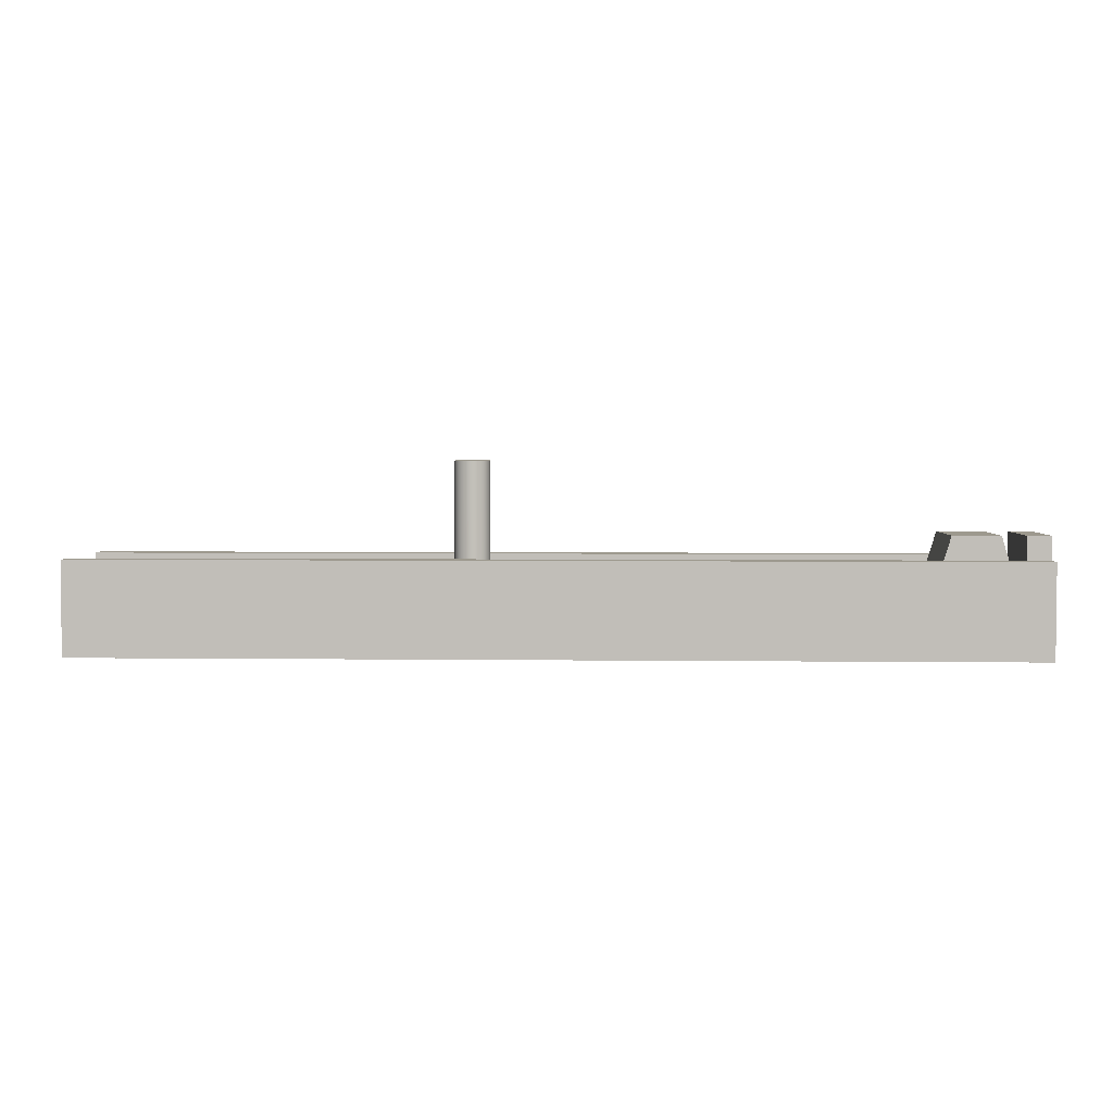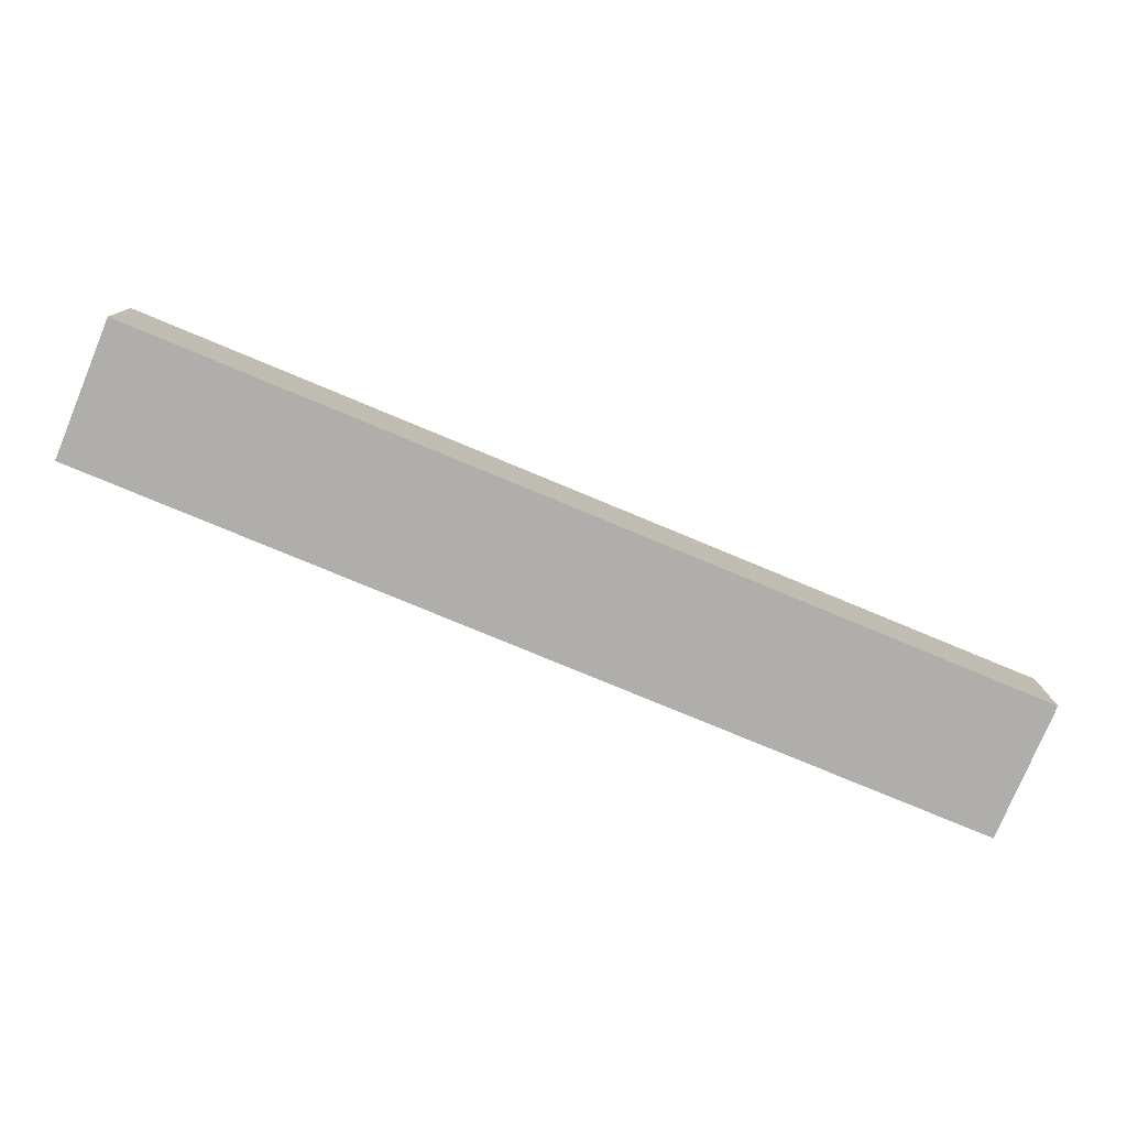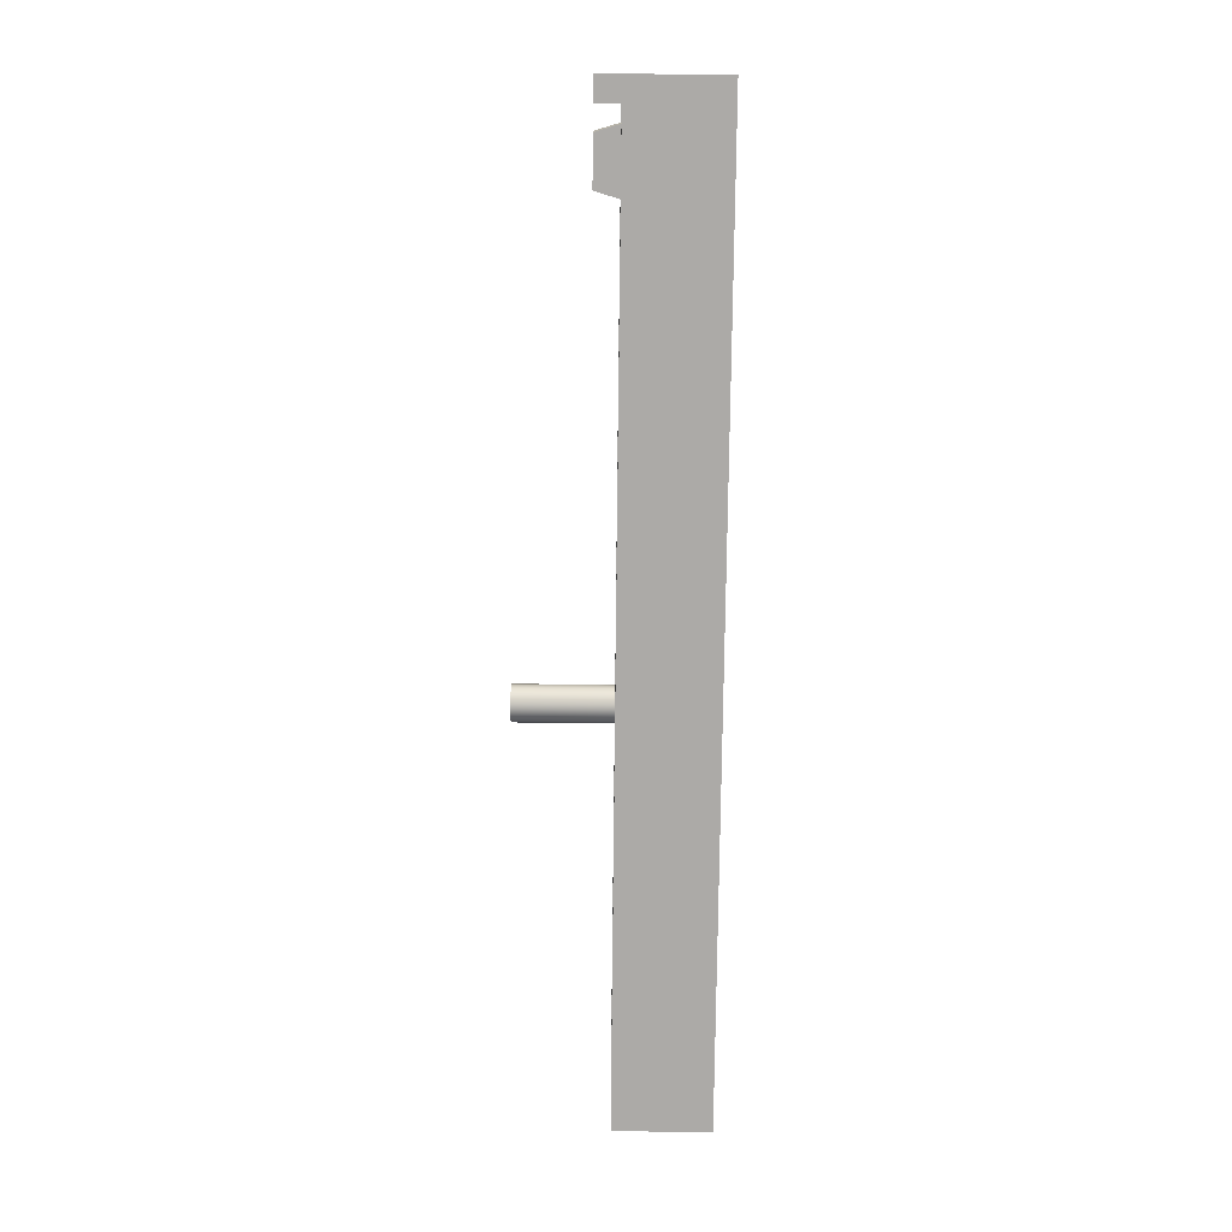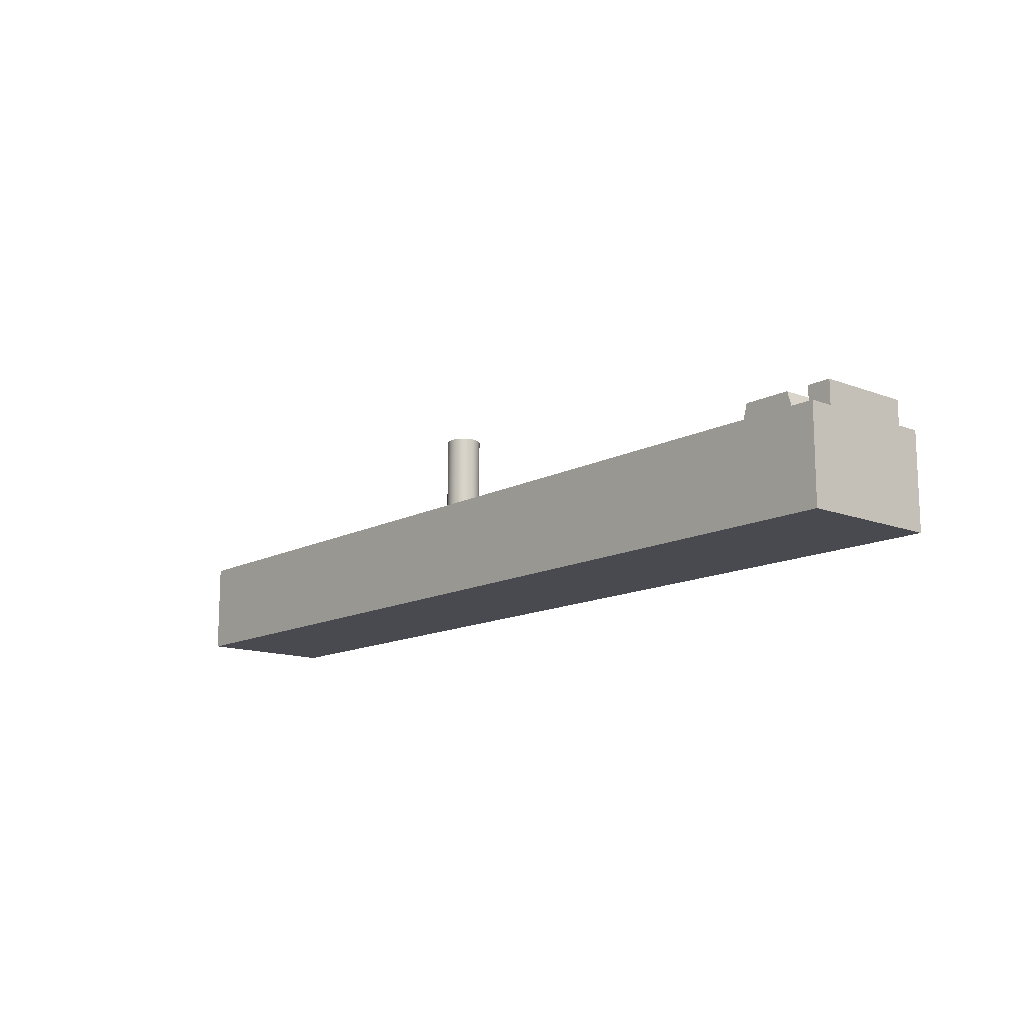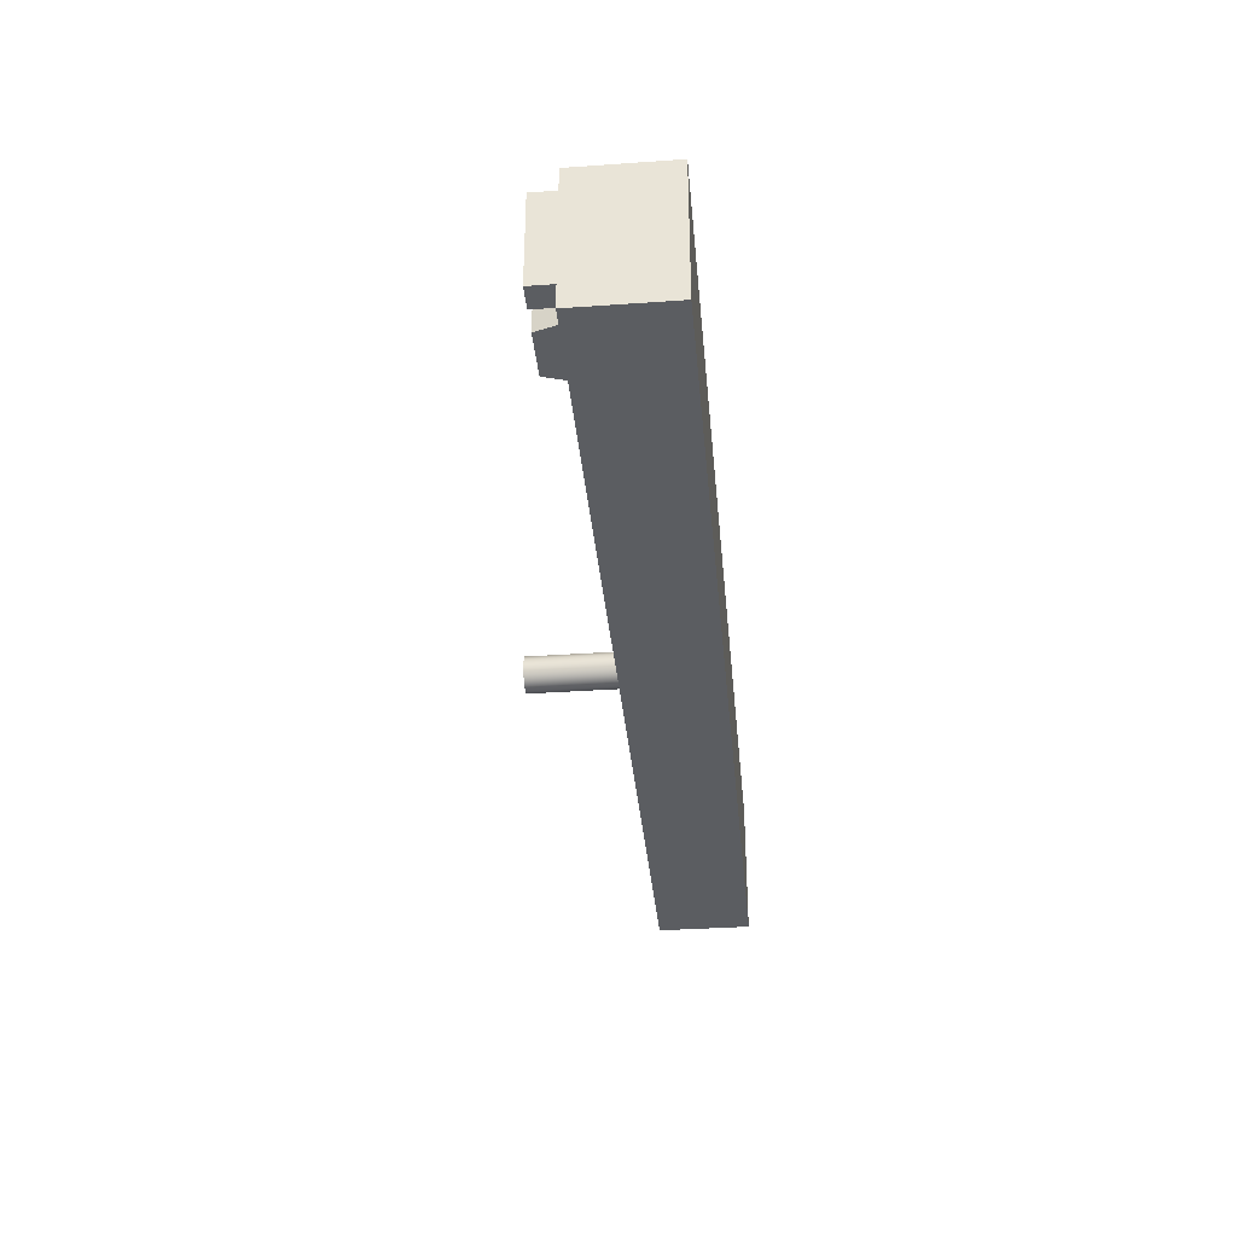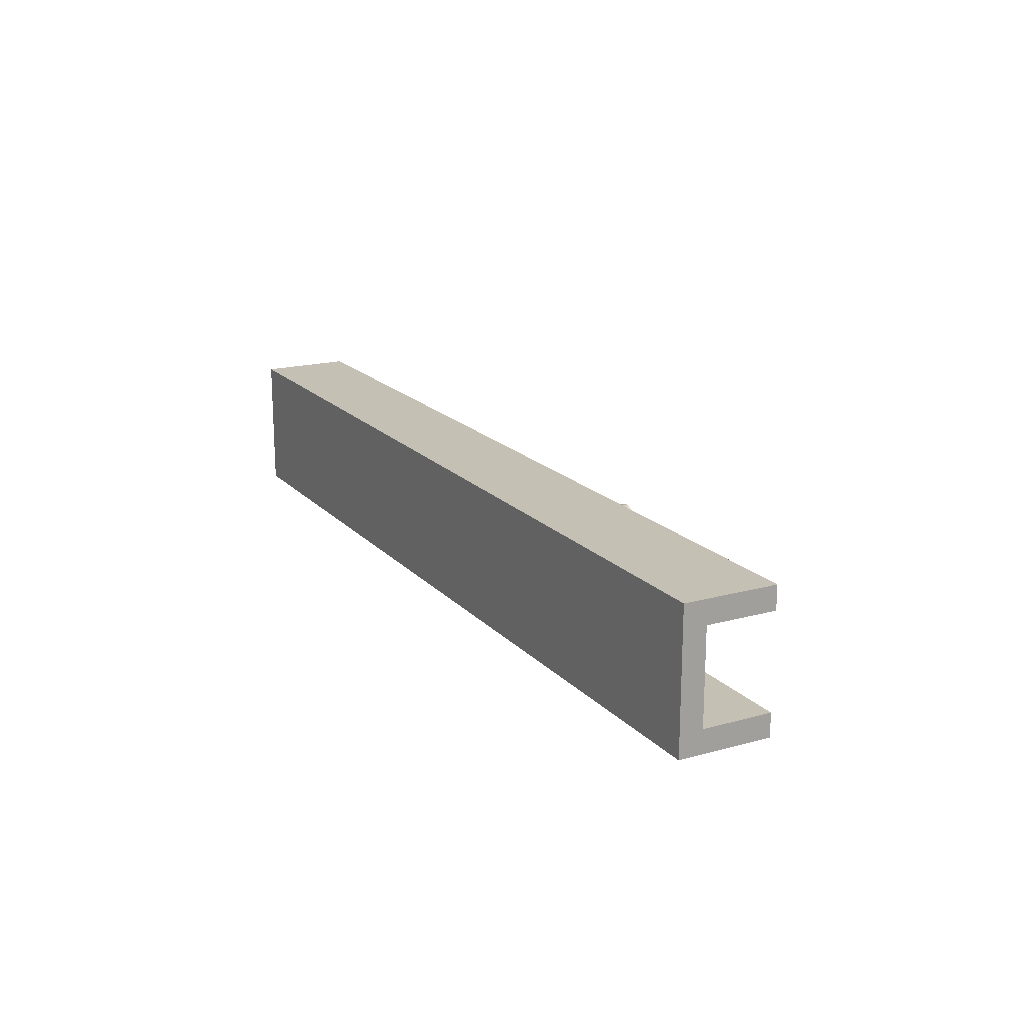
<metadata>
{"format":"obj","ext":"obj","renderer":"f3d","projection":"perspective","resolution":1024,"background":"white","views":[{"elev":3.4,"azim":2.4,"up":"+Z"},{"elev":-77.8,"azim":157.4,"up":"+Z"},{"elev":-76.0,"azim":89.4,"up":"+Y"},{"elev":-13.6,"azim":49.3,"up":"+Z"},{"elev":-35.5,"azim":95.3,"up":"+Y"},{"elev":18.0,"azim":-118.3,"up":"+Y"}]}
</metadata>
<code>
g tank
v 19 -1 0.36
v 18.65 -1 1.5
v 19 -1 1.5
v 17.35 -1 1.5
v 17 -1 0.36
v 10 -1 0.36
v 1 -1 0
v -0.5 -1 0
v -0.5 -1 1.5
v -0.5 -1.5 -0.5
v 19.5 -1.5 -0.5
v 19.5 -1.5 1.5
v -0.5 -1.5 1.5
v 19.5 -1 1.5
v 19.5 -1 2
v 19 -1 2
v 18.5 -1 2
v 17.5 -1 2
v 19 1 0.36
v 19 1 1.5
v 18.65 1 1.5
v -0.5 1 0
v 1 1 0
v 10 1 0.36
v 17 1 0.36
v 17.35 1 1.5
v -0.5 1 1.5
v 19.5 1.5 -0.5
v -0.5 1.5 -0.5
v -0.5 1.5 1.5
v 19.5 1.5 1.5
v 19.5 1 1.5
v 17.5 1 2
v 18.5 1 2
v 19 1 2
v 19.5 1 2
v 7.375 0 3.5
v 7.404 0.1435 3.5
v 7.485 0.2652 3.5
v 7.606 0.3465 3.5
v 7.75 0.375 3.5
v 7.894 0.3465 3.5
v 8.015 0.2652 3.5
v 8.096 0.1435 3.5
v 8.125 -0 3.5
v 8.096 -0.1435 3.5
v 8.015 -0.2652 3.5
v 7.894 -0.3465 3.5
v 7.75 -0.375 3.5
v 7.606 -0.3465 3.5
v 7.485 -0.2652 3.5
v 7.404 -0.1435 3.5
v 7.375 0 0.255
v 7.404 -0.1435 0.2561
v 7.485 -0.2652 0.2594
v 7.606 -0.3465 0.2643
v 7.75 -0.375 0.27
v 7.894 -0.3465 0.2757
v 8.015 -0.2652 0.2806
v 8.096 -0.1435 0.2839
v 8.125 -0 0.285
v 8.096 0.1435 0.2839
v 8.015 0.2652 0.2806
v 7.894 0.3465 0.2757
v 7.75 0.375 0.27
v 7.606 0.3465 0.2643
v 7.485 0.2652 0.2594
v 7.404 0.1435 0.2561
f 1 2 3
f 5 6 4
f 4 6 9
f 9 6 7
f 9 7 8
f 10 11 13
f 13 11 12
f 9 13 4
f 4 13 12
f 4 12 2
f 2 12 3
f 3 12 14
f 14 15 3
f 3 15 16
f 2 17 4
f 4 17 18
f 19 20 21
f 22 23 27
f 27 23 24
f 27 24 26
f 26 24 25
f 28 29 31
f 31 29 30
f 27 26 30
f 30 26 31
f 31 26 21
f 31 21 20
f 20 32 31
f 21 26 34
f 34 26 33
f 20 35 32
f 32 35 36
f 38 68 37
f 37 68 53
f 37 53 54
f 68 38 67
f 67 38 39
f 67 39 66
f 66 39 40
f 66 40 65
f 65 40 41
f 65 41 64
f 64 41 42
f 64 42 63
f 63 42 43
f 63 43 62
f 62 43 44
f 62 44 61
f 61 44 45
f 61 45 46
f 61 46 60
f 60 46 47
f 60 47 59
f 59 47 48
f 59 48 58
f 58 48 49
f 58 49 57
f 57 49 50
f 57 50 56
f 56 50 51
f 56 51 55
f 55 51 52
f 55 52 54
f 54 52 37
f 52 46 37
f 37 46 45
f 37 45 38
f 38 45 44
f 38 44 39
f 39 44 43
f 39 43 40
f 40 43 42
f 40 42 41
f 46 52 47
f 47 52 51
f 47 51 48
f 48 51 50
f 48 50 49
f 6 5 24
f 24 5 25
f 5 4 25
f 25 4 26
f 26 4 18
f 26 18 33
f 18 17 33
f 33 17 34
f 17 2 34
f 34 2 21
f 21 2 1
f 21 1 19
f 1 3 19
f 19 3 20
f 20 3 16
f 20 16 35
f 16 15 35
f 35 15 36
f 15 14 36
f 36 14 32
f 32 14 28
f 32 28 31
f 12 11 14
f 14 11 28
f 11 10 28
f 28 10 29
f 10 8 29
f 29 8 22
f 29 22 30
f 30 22 27
f 10 13 8
f 8 13 9
f 8 7 22
f 22 7 23
f 68 23 53
f 53 23 7
f 53 7 54
f 54 7 55
f 55 7 56
f 56 7 57
f 57 7 6
f 57 6 58
f 58 6 59
f 59 6 60
f 60 6 61
f 61 6 24
f 61 24 62
f 62 24 63
f 63 24 64
f 64 24 65
f 65 24 23
f 65 23 66
f 66 23 67
f 67 23 68

</code>
